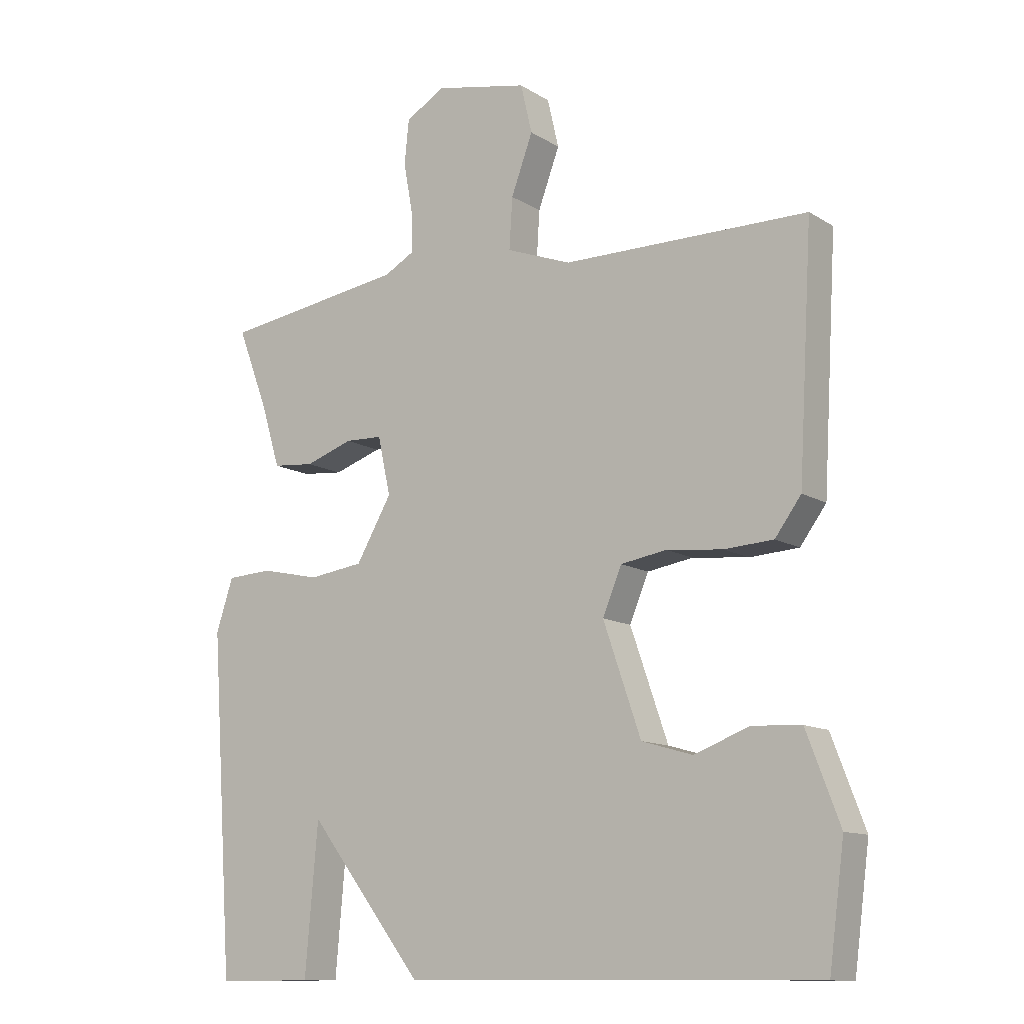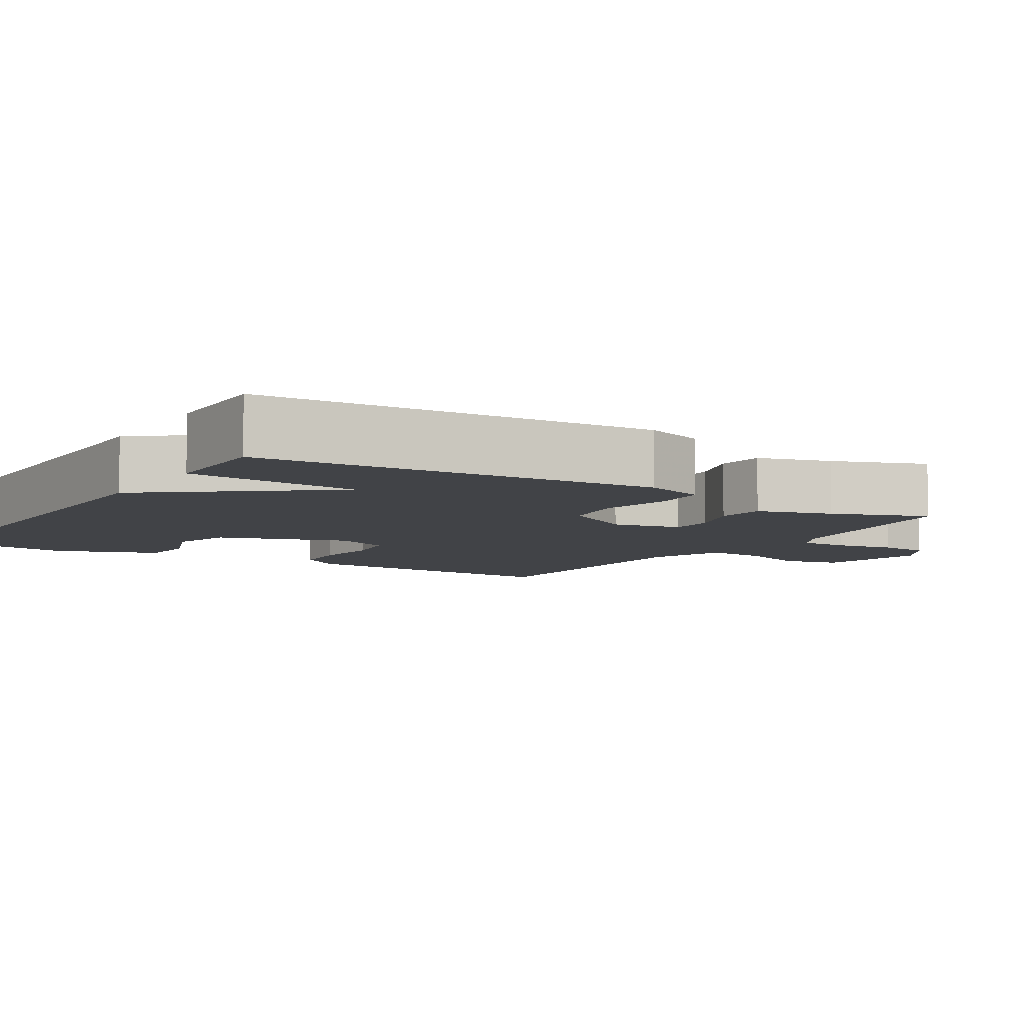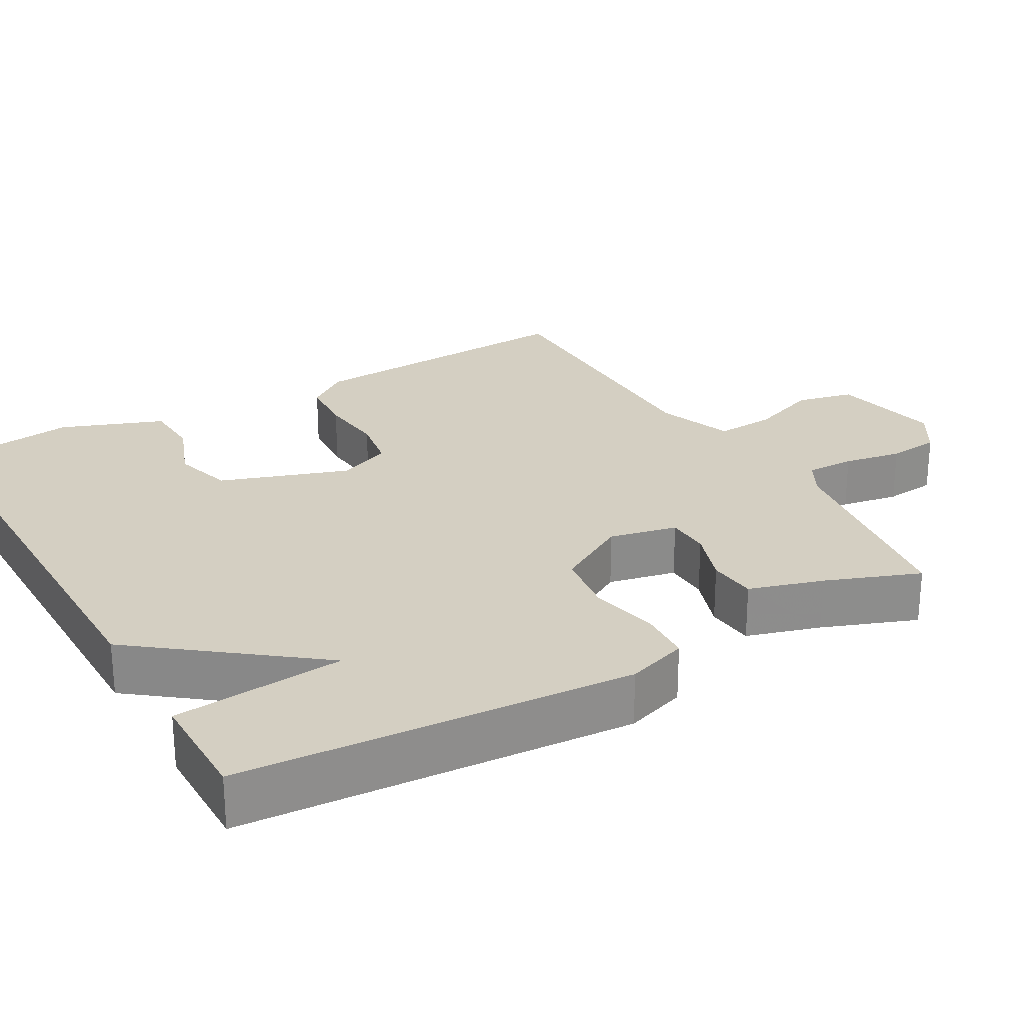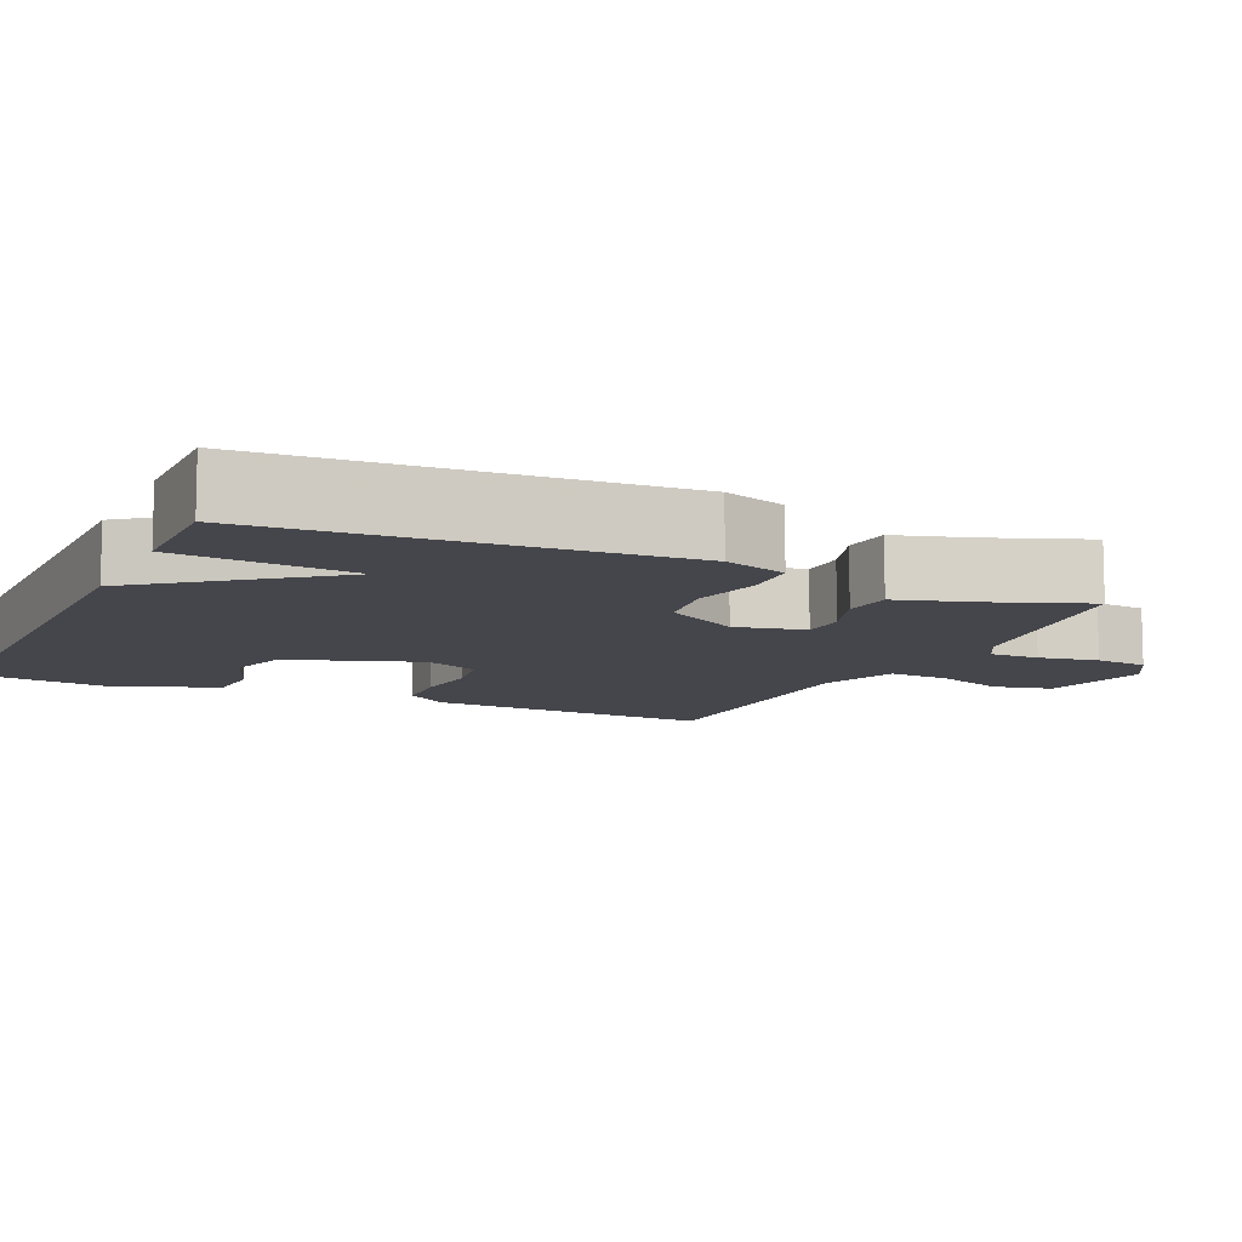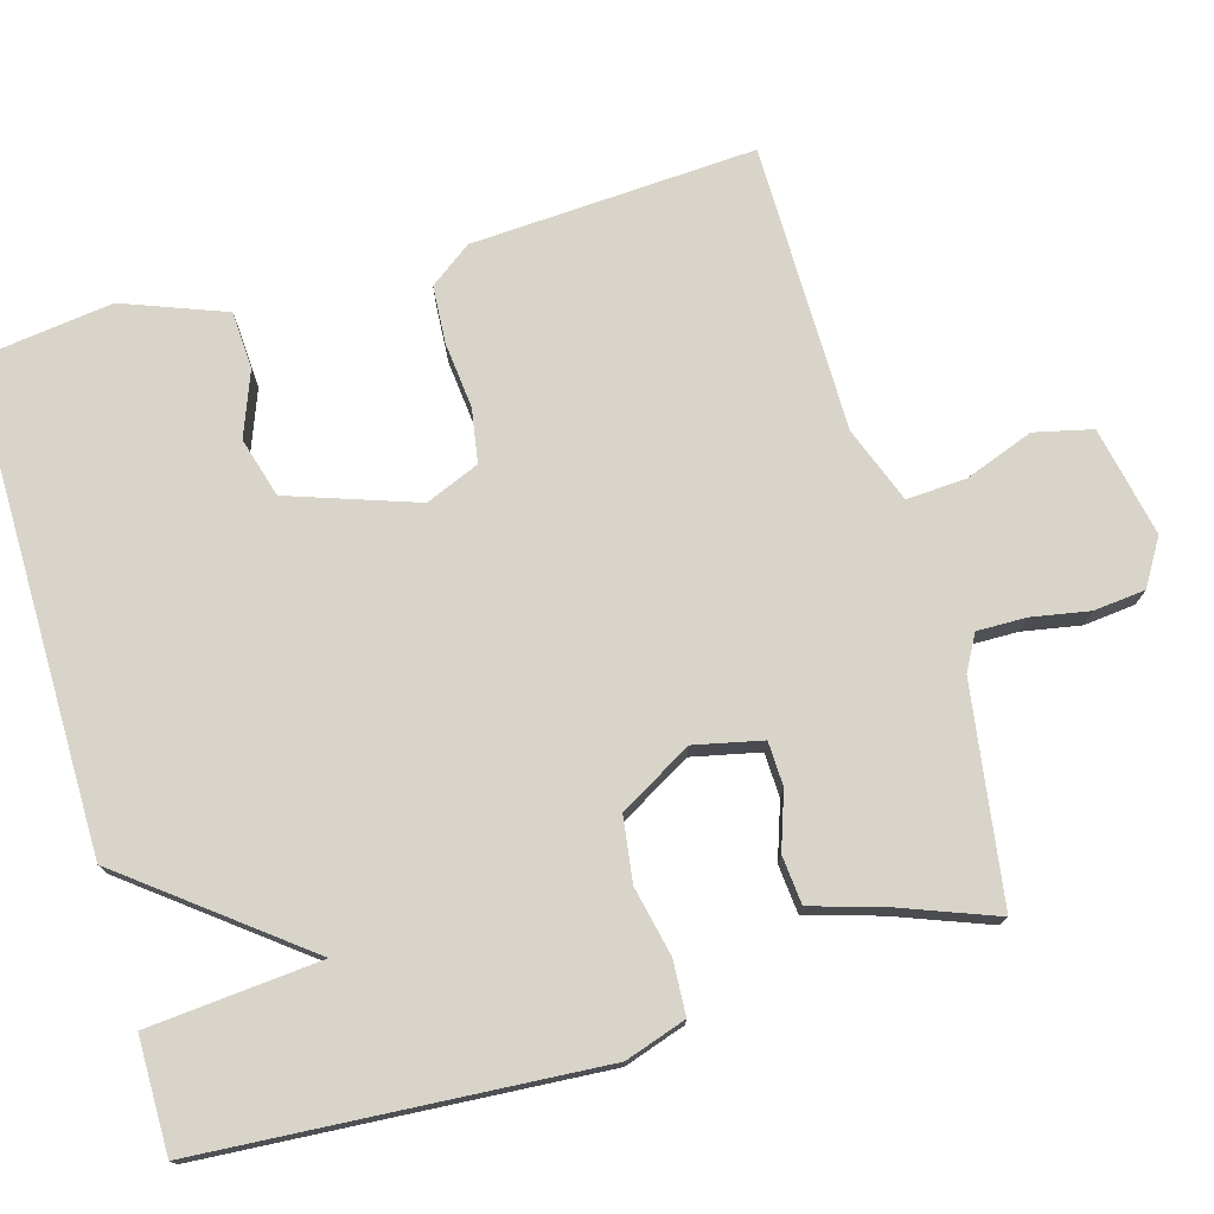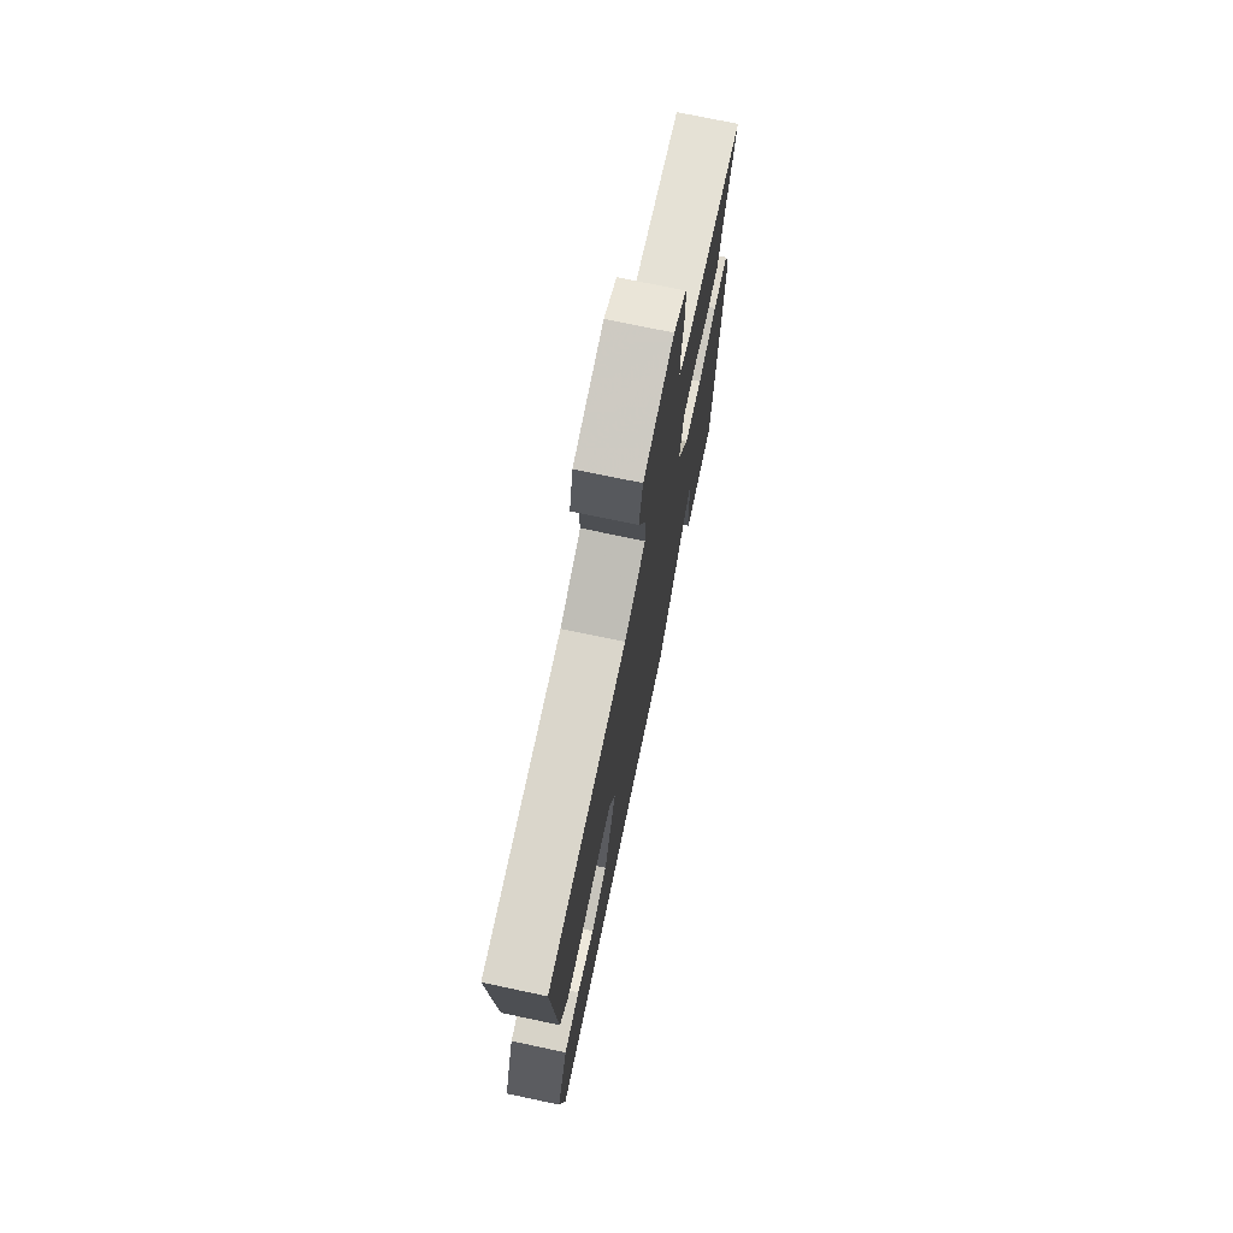
<metadata>
{"format":"obj","ext":"obj","renderer":"f3d","projection":"perspective","resolution":1024,"background":"white","views":[{"elev":-11.7,"azim":35.0,"up":"+Z"},{"elev":-7.1,"azim":-122.2,"up":"+Y"},{"elev":25.8,"azim":-119.9,"up":"+Y"},{"elev":-10.0,"azim":-114.8,"up":"+Y"},{"elev":75.3,"azim":-106.1,"up":"+Y"},{"elev":73.9,"azim":101.9,"up":"+Z"}]}
</metadata>
<code>
v 0.5 0.07 -0.5
v -0.148 0.07 -0.499
v -0.328 0.07 -0.268
v -0.348 0.07 -0.499
v -0.5 0.07 -0.5
v -0.536 0.07 0.027
v -0.509 0.07 0.109
v -0.437 0.07 0.113
v -0.345 0.07 0.093
v -0.259 0.07 0.105
v -0.203 0.07 0.202
v -0.223 0.07 0.293
v -0.282 0.07 0.295
v -0.357 0.07 0.269
v -0.422 0.07 0.275
v -0.452 0.07 0.374
v -0.5 0.07 0.5
v -0.212 0.07 0.543
v -0.165 0.07 0.569
v -0.166 0.07 0.634
v -0.18 0.07 0.712
v -0.173 0.07 0.781
v -0.112 0.07 0.818
v 0.035 0.07 0.788
v 0.053 0.07 0.711
v 0.019 0.07 0.619
v 0.014 0.07 0.539
v 0.116 0.07 0.501
v 0.5 0.07 0.5
v 0.478 0.07 0.12
v 0.437 0.07 0.064
v 0.36 0.07 0.059
v 0.272 0.07 0.068
v 0.2 0.07 0.056
v 0.17 0.07 -0.016
v 0.229 0.07 -0.187
v 0.309 0.07 -0.21
v 0.395 0.07 -0.177
v 0.472 0.07 -0.181
v 0.524 0.07 -0.318
v 0.5 0 -0.5
v -0.148 0 -0.499
v -0.328 0 -0.268
v -0.348 0 -0.499
v -0.5 0 -0.5
v -0.536 0 0.027
v -0.509 0 0.109
v -0.437 0 0.113
v -0.345 0 0.093
v -0.259 0 0.105
v -0.203 0 0.202
v -0.223 0 0.293
v -0.282 0 0.295
v -0.357 0 0.269
v -0.422 0 0.275
v -0.452 0 0.374
v -0.5 0 0.5
v -0.212 0 0.543
v -0.165 0 0.569
v -0.166 0 0.634
v -0.18 0 0.712
v -0.173 0 0.781
v -0.112 0 0.818
v 0.035 0 0.788
v 0.053 0 0.711
v 0.019 0 0.619
v 0.014 0 0.539
v 0.116 0 0.501
v 0.5 0 0.5
v 0.478 0 0.12
v 0.437 0 0.064
v 0.36 0 0.059
v 0.272 0 0.068
v 0.2 0 0.056
v 0.17 0 -0.016
v 0.229 0 -0.187
v 0.309 0 -0.21
v 0.395 0 -0.177
v 0.472 0 -0.181
v 0.524 0 -0.318
f 40 1 2
f 39 40 2
f 38 39 2
f 37 38 2
f 36 37 2 3
f 35 36 3
f 34 35 3
f 31 32 33
f 30 31 33
f 29 30 33
f 28 29 33
f 27 28 33 34
f 24 25 26
f 23 24 26
f 22 23 26
f 21 22 26
f 20 21 26
f 19 20 26 27
f 18 19 27 34
f 16 17 18
f 15 16 18
f 14 15 18
f 13 14 18
f 12 13 18
f 11 12 18 34
f 7 8 9
f 6 7 9
f 5 6 9
f 4 5 9
f 3 4 9
f 3 9 10
f 3 10 11 34
f 42 41 80
f 42 80 79
f 42 79 78
f 42 78 77
f 43 42 77 76
f 43 76 75
f 43 75 74
f 73 72 71
f 73 71 70
f 73 70 69
f 73 69 68
f 74 73 68 67
f 66 65 64
f 66 64 63
f 66 63 62
f 66 62 61
f 66 61 60
f 67 66 60 59
f 74 67 59 58
f 58 57 56
f 58 56 55
f 58 55 54
f 58 54 53
f 58 53 52
f 74 58 52 51
f 49 48 47
f 49 47 46
f 49 46 45
f 49 45 44
f 49 44 43
f 50 49 43
f 74 51 50 43
f 1 41 42 2
f 2 42 43 3
f 3 43 44 4
f 4 44 45 5
f 5 45 46 6
f 6 46 47 7
f 7 47 48 8
f 8 48 49 9
f 9 49 50 10
f 10 50 51 11
f 11 51 52 12
f 12 52 53 13
f 13 53 54 14
f 14 54 55 15
f 15 55 56 16
f 16 56 57 17
f 17 57 58 18
f 18 58 59 19
f 19 59 60 20
f 20 60 61 21
f 21 61 62 22
f 22 62 63 23
f 23 63 64 24
f 24 64 65 25
f 25 65 66 26
f 26 66 67 27
f 27 67 68 28
f 28 68 69 29
f 29 69 70 30
f 30 70 71 31
f 31 71 72 32
f 32 72 73 33
f 33 73 74 34
f 34 74 75 35
f 35 75 76 36
f 36 76 77 37
f 37 77 78 38
f 38 78 79 39
f 39 79 80 40
f 40 80 41 1

</code>
